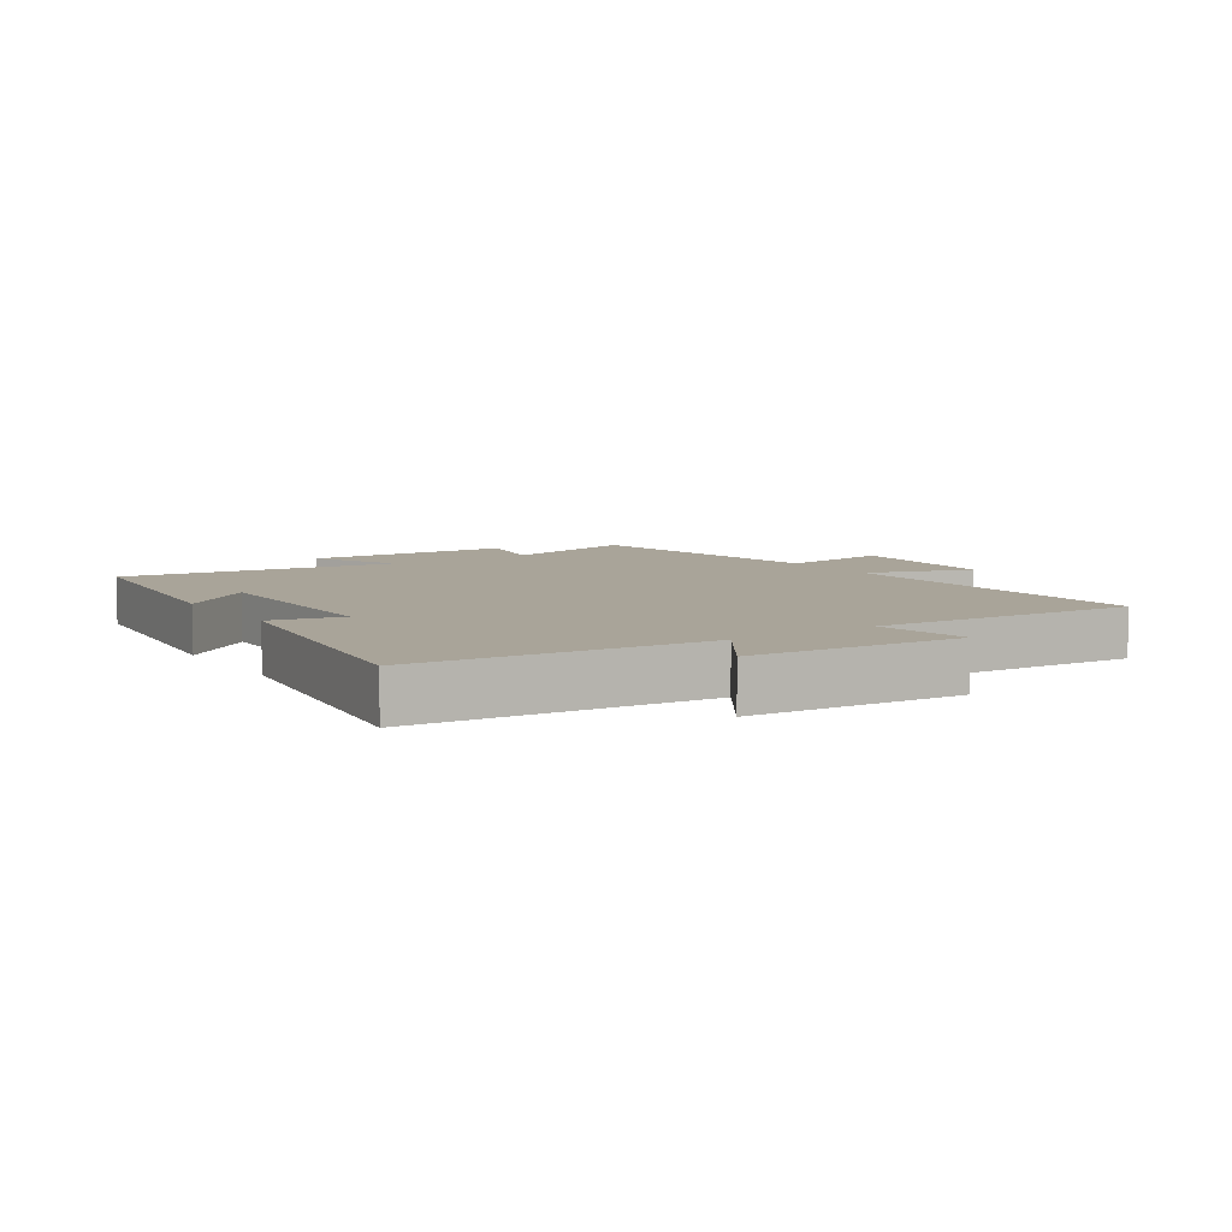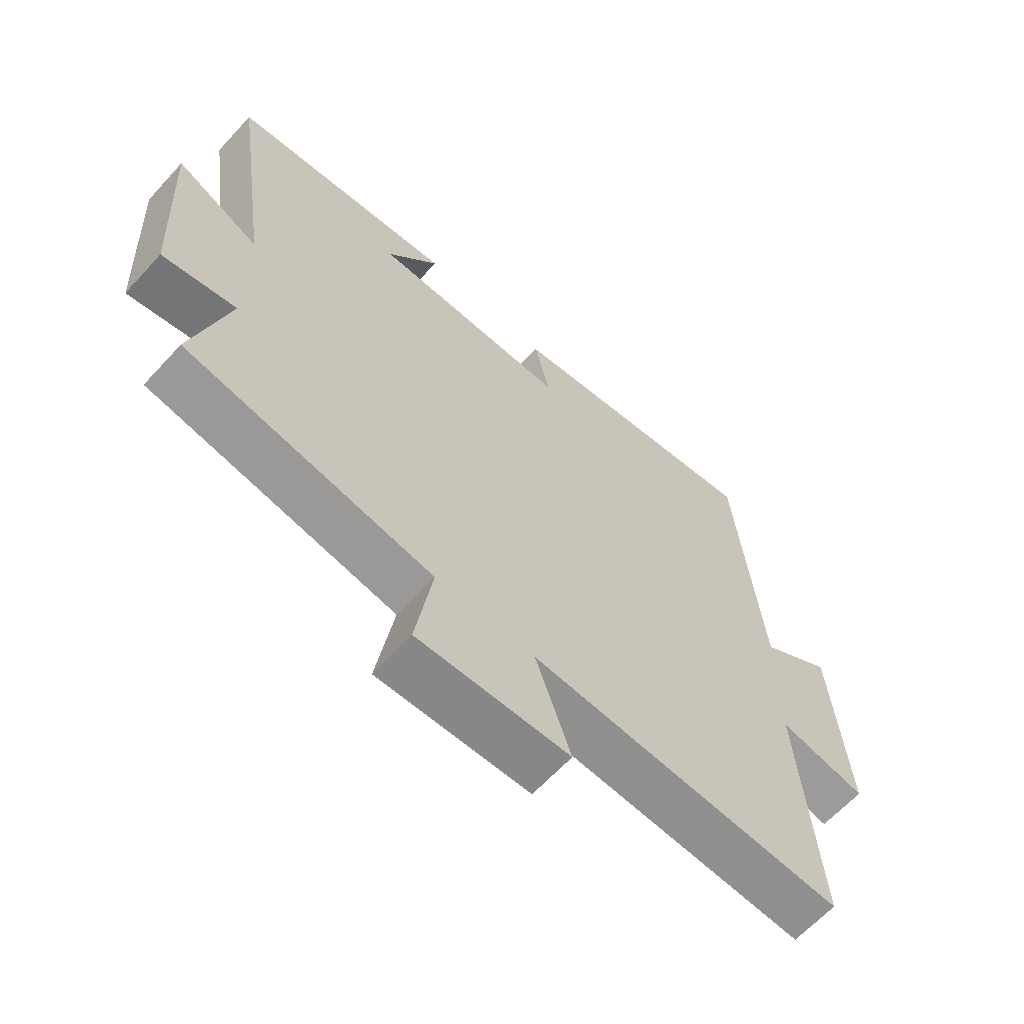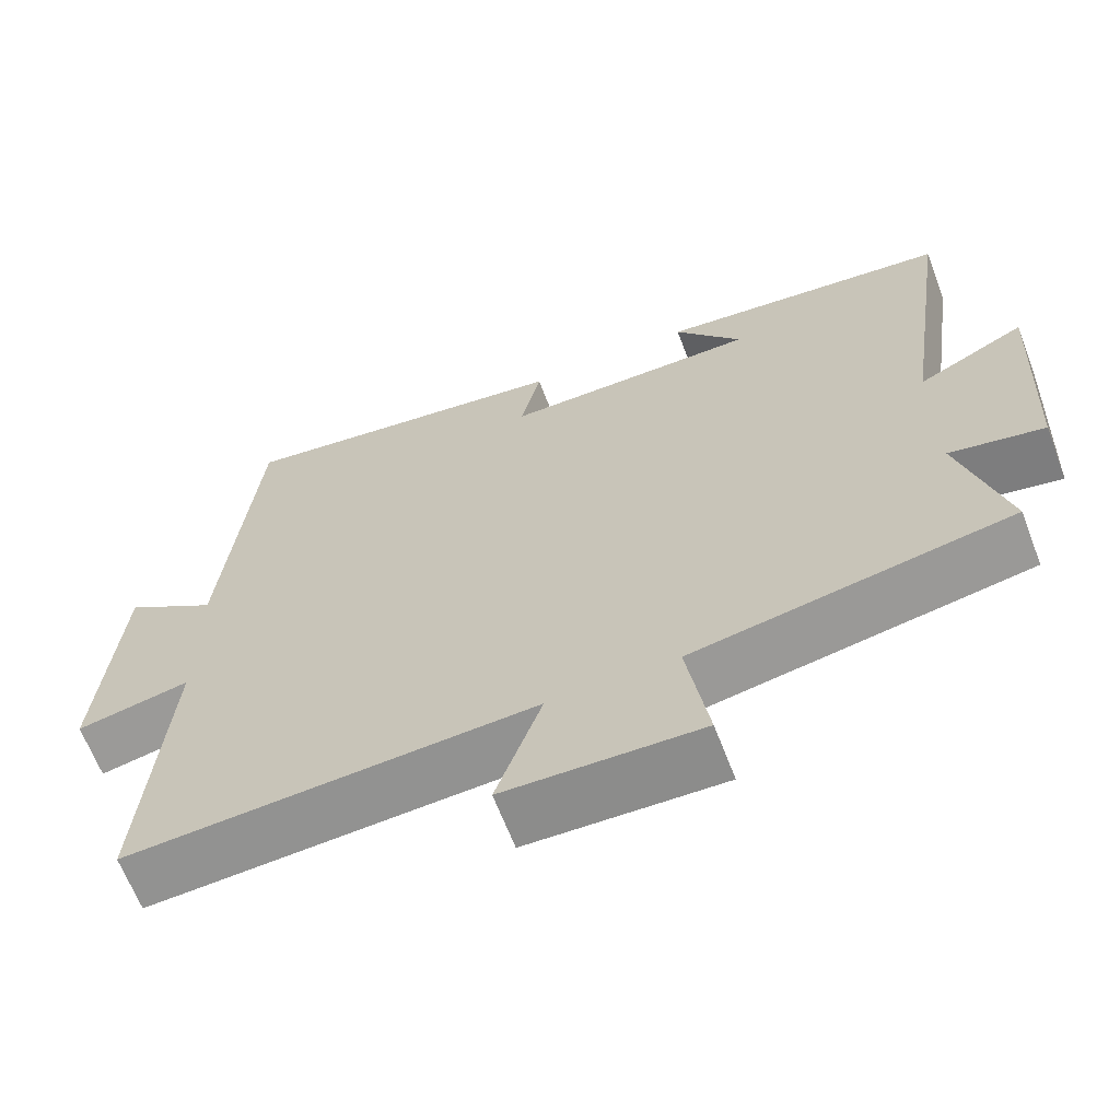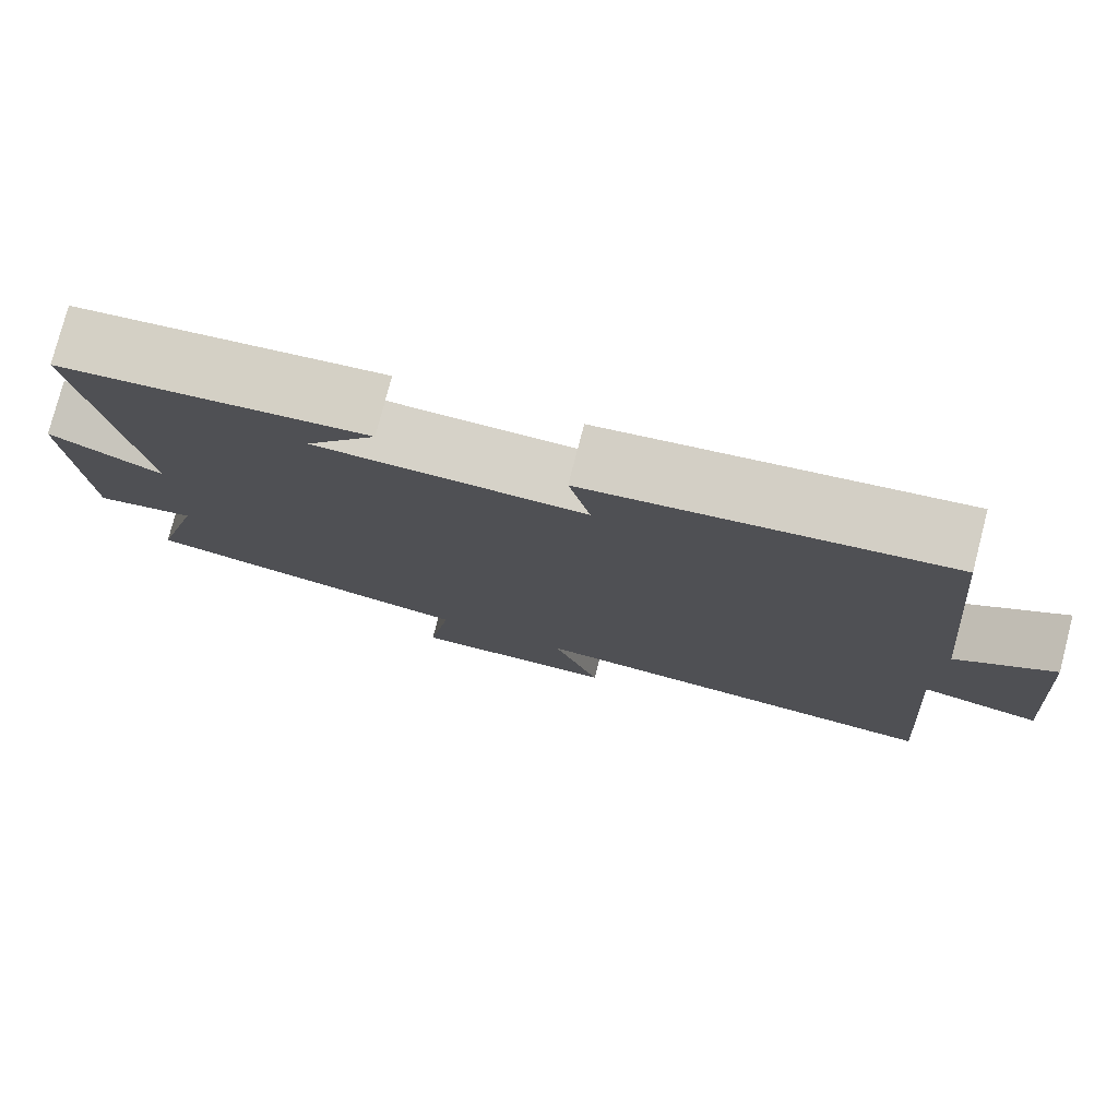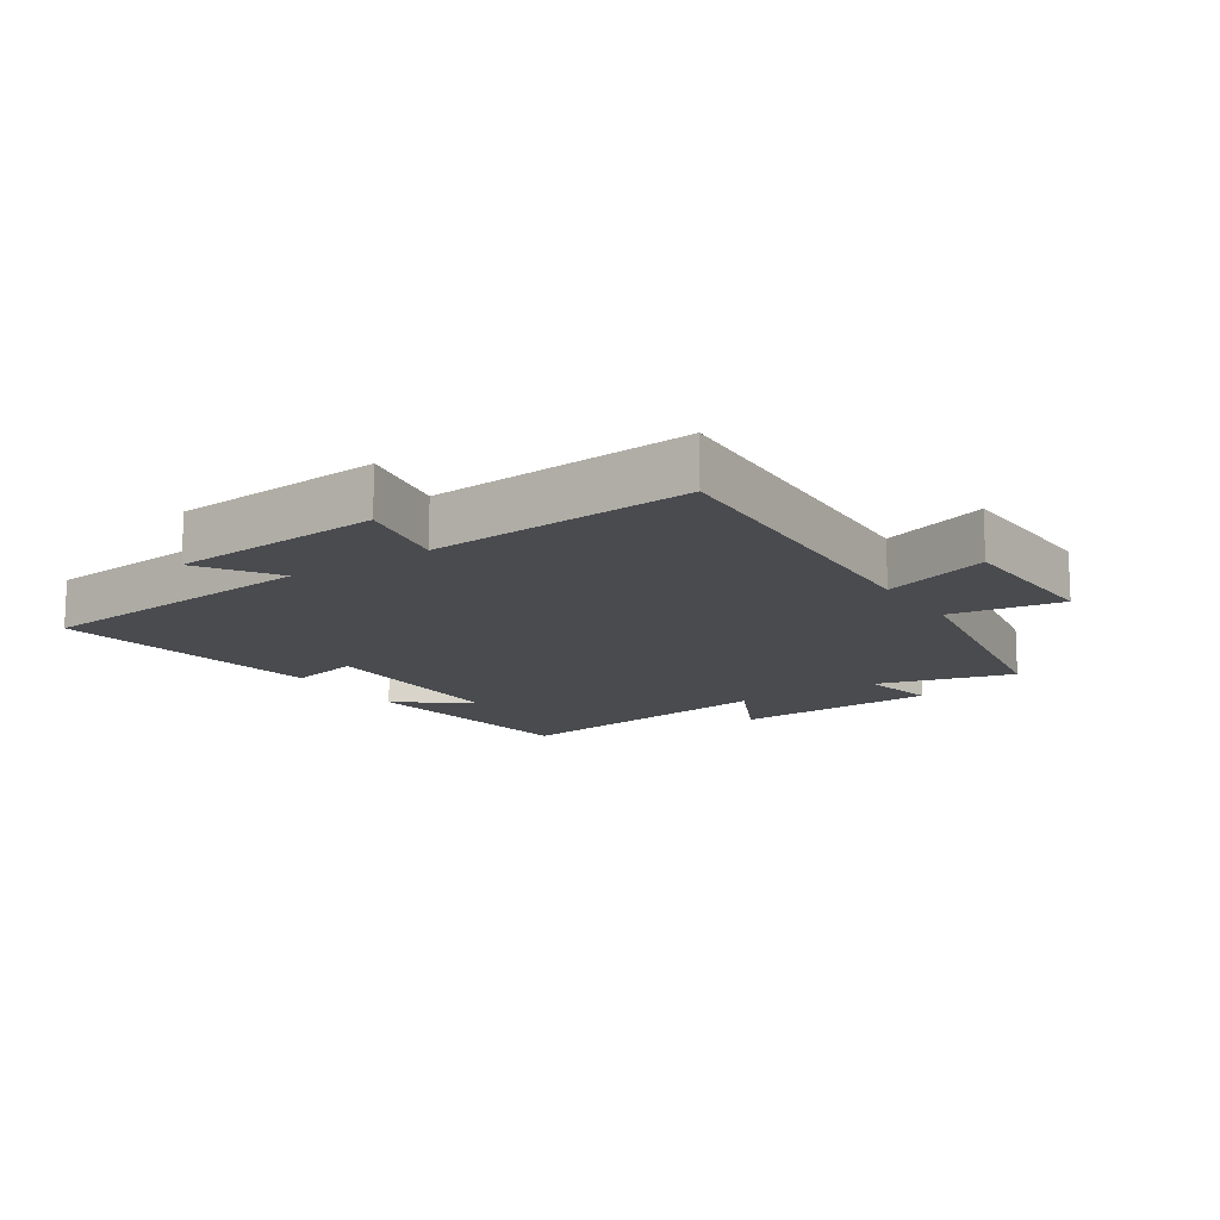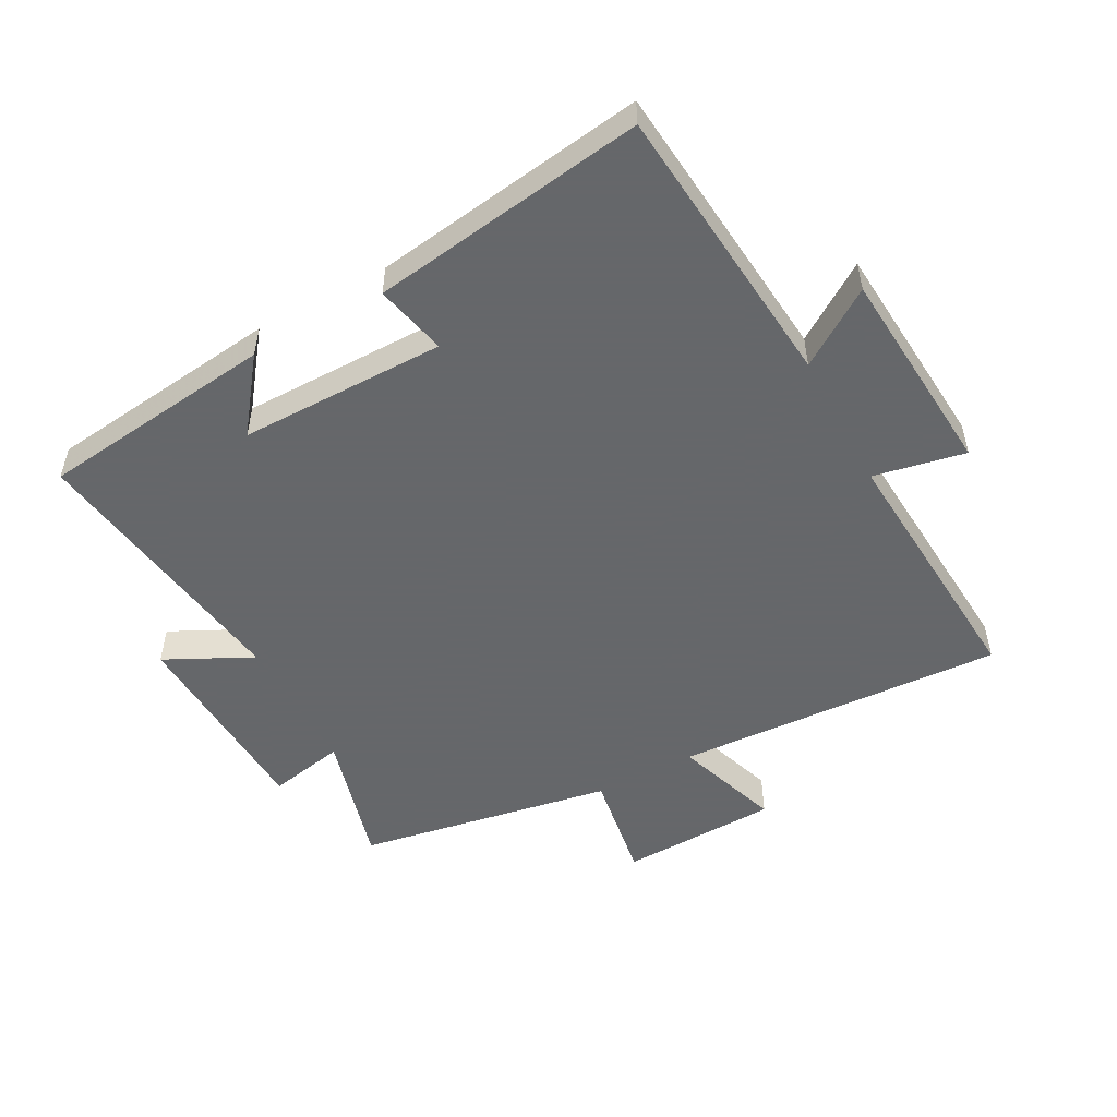
<metadata>
{"format":"obj","ext":"obj","renderer":"f3d","projection":"perspective","resolution":1024,"background":"white","views":[{"elev":7.2,"azim":56.3,"up":"+Y"},{"elev":-63.6,"azim":-42.4,"up":"+Z"},{"elev":-64.9,"azim":-159.1,"up":"+Z"},{"elev":77.9,"azim":14.5,"up":"+Z"},{"elev":-14.0,"azim":123.6,"up":"+Y"},{"elev":-52.0,"azim":28.3,"up":"+Y"}]}
</metadata>
<code>
v 0.457 0.07 0.563
v 0.5 0.07 0.108
v 0.619 0.07 0.187
v 0.645 0.07 -0.145
v 0.5 0.07 -0.116
v 0.53 0.07 -0.529
v 0.01 0.07 -0.5
v 0.068 0.07 -0.668
v -0.182 0.07 -0.676
v -0.154 0.07 -0.5
v -0.559 0.07 -0.428
v -0.5 0.07 -0.212
v -0.621 0.07 -0.236
v -0.637 0.07 0.088
v -0.5 0.07 0.02
v -0.563 0.07 0.456
v -0.191 0.07 0.5
v -0.277 0.07 0.387
v 0.049 0.07 0.387
v 0.023 0.07 0.5
v 0.457 0 0.563
v 0.5 0 0.108
v 0.619 0 0.187
v 0.645 0 -0.145
v 0.5 0 -0.116
v 0.53 0 -0.529
v 0.01 0 -0.5
v 0.068 0 -0.668
v -0.182 0 -0.676
v -0.154 0 -0.5
v -0.559 0 -0.428
v -0.5 0 -0.212
v -0.621 0 -0.236
v -0.637 0 0.088
v -0.5 0 0.02
v -0.563 0 0.456
v -0.191 0 0.5
v -0.277 0 0.387
v 0.049 0 0.387
v 0.023 0 0.5
f 19 20 1 2
f 18 19 2
f 16 17 18
f 15 16 18 2
f 12 13 14 15
f 12 15 2
f 10 11 12 2
f 7 8 9 10
f 7 10 2 3
f 5 6 7
f 5 7 3
f 3 4 5
f 22 21 40 39
f 22 39 38
f 38 37 36
f 22 38 36 35
f 35 34 33 32
f 22 35 32
f 22 32 31 30
f 30 29 28 27
f 23 22 30 27
f 27 26 25
f 23 27 25
f 25 24 23
f 1 21 22 2
f 2 22 23 3
f 3 23 24 4
f 4 24 25 5
f 5 25 26 6
f 6 26 27 7
f 7 27 28 8
f 8 28 29 9
f 9 29 30 10
f 10 30 31 11
f 11 31 32 12
f 12 32 33 13
f 13 33 34 14
f 14 34 35 15
f 15 35 36 16
f 16 36 37 17
f 17 37 38 18
f 18 38 39 19
f 19 39 40 20
f 20 40 21 1

</code>
